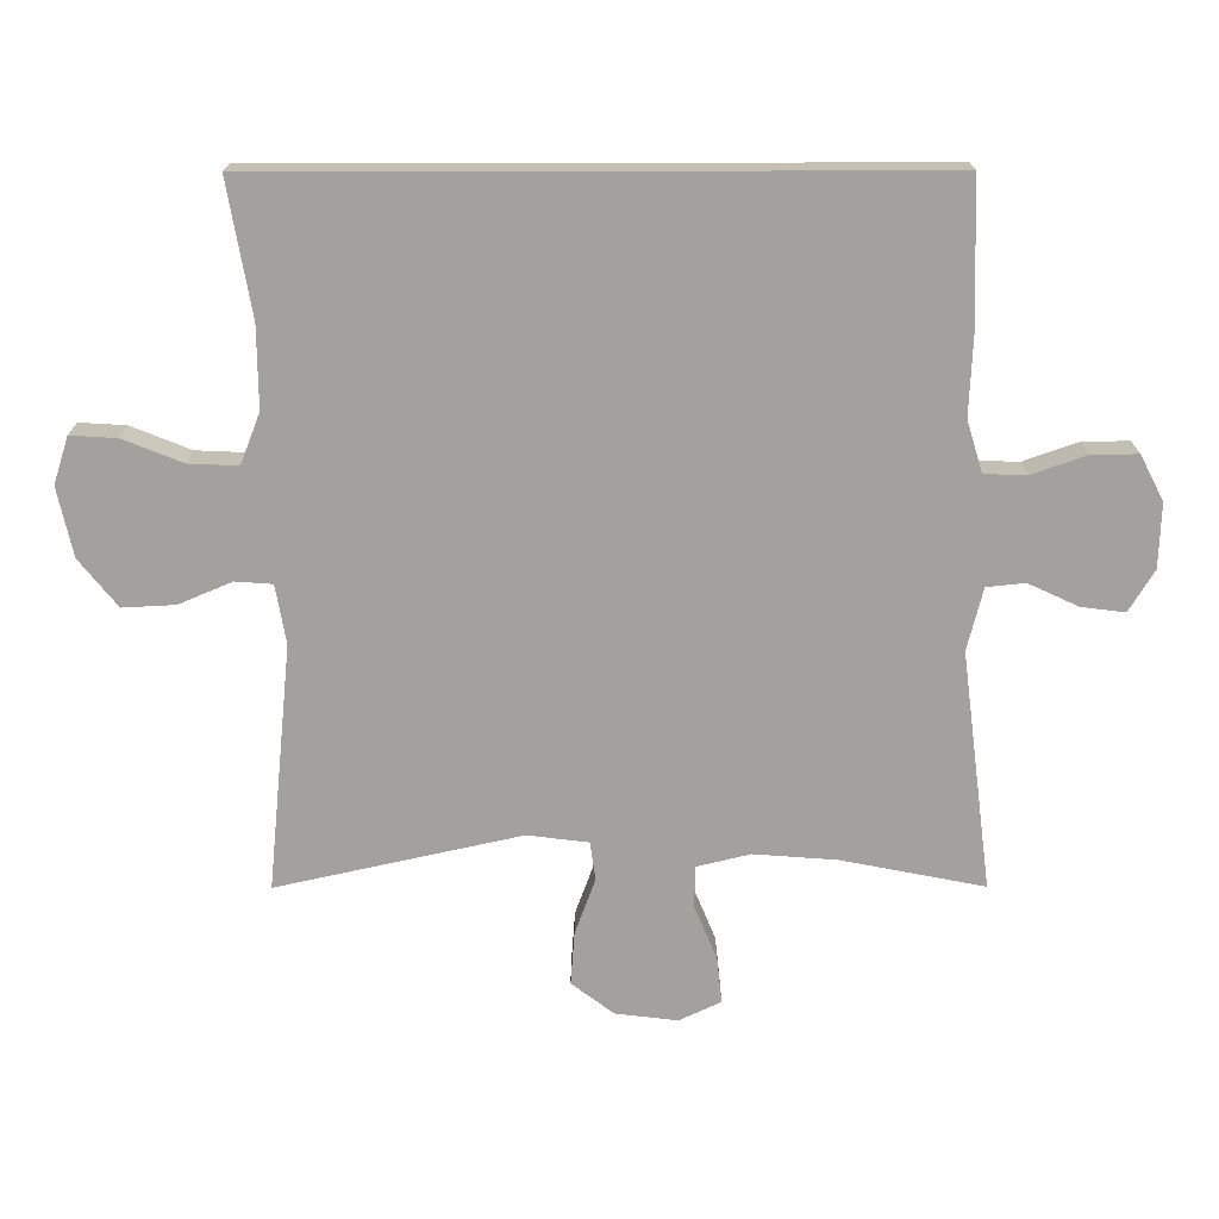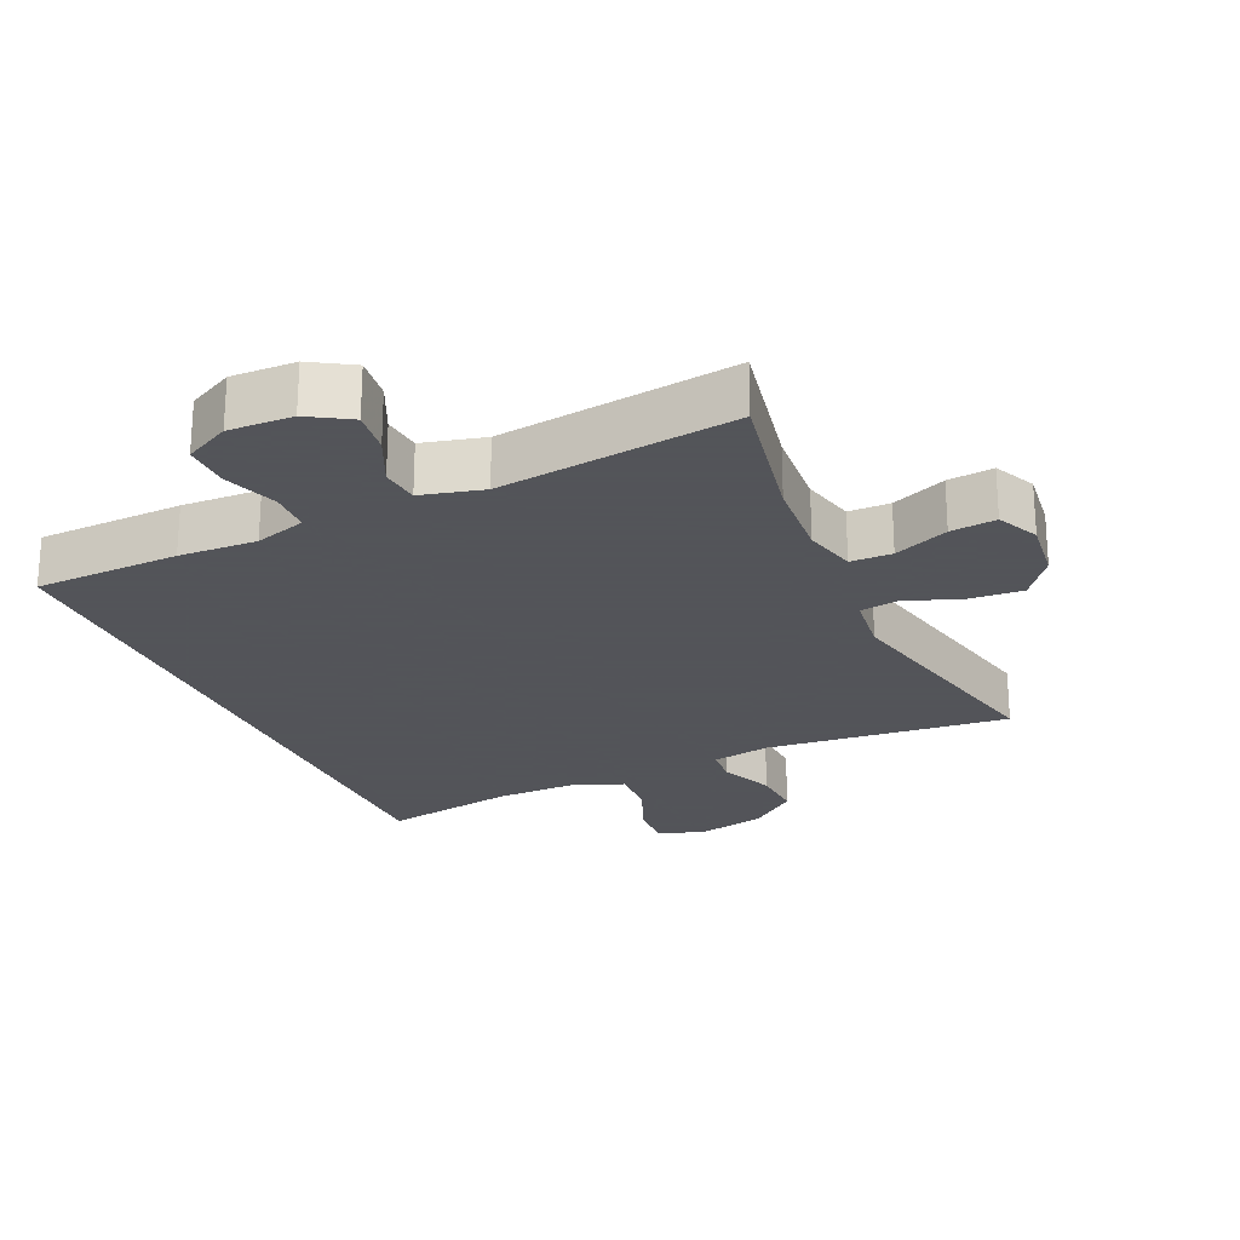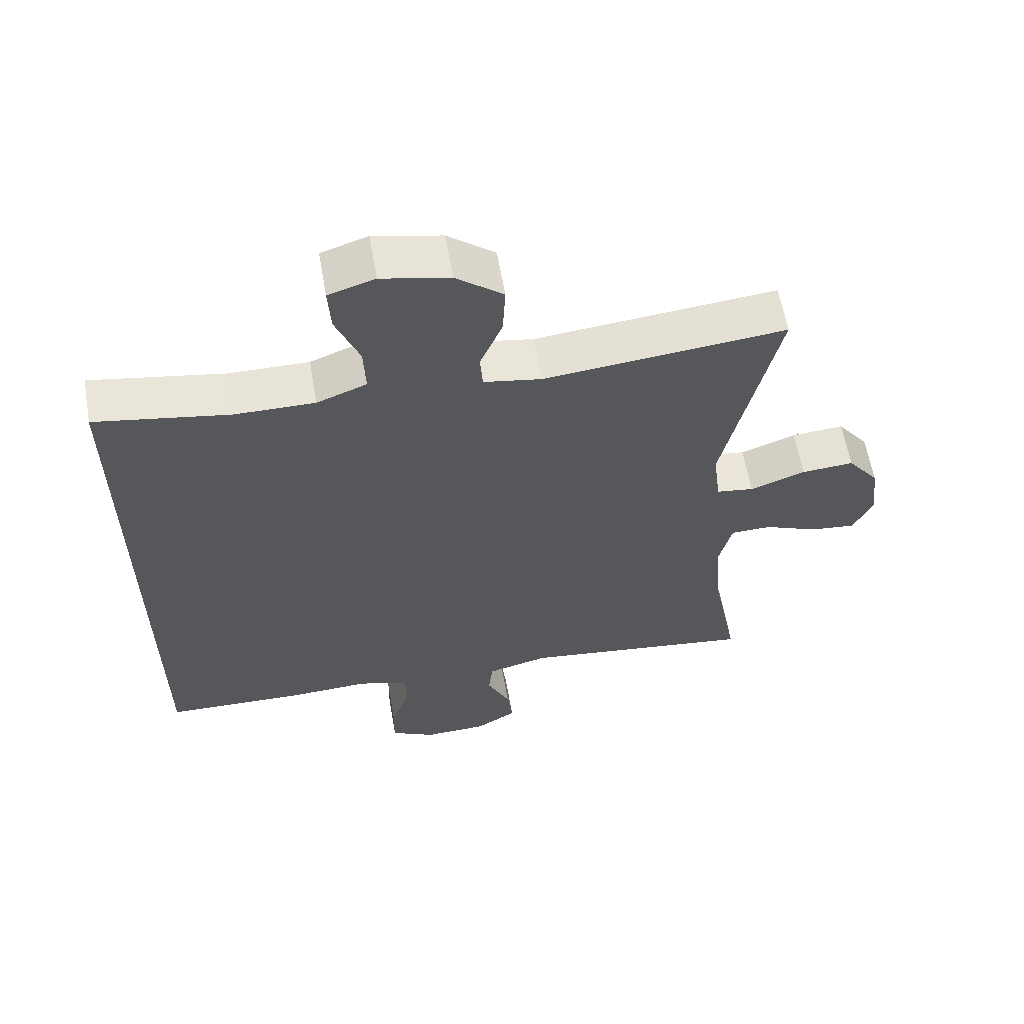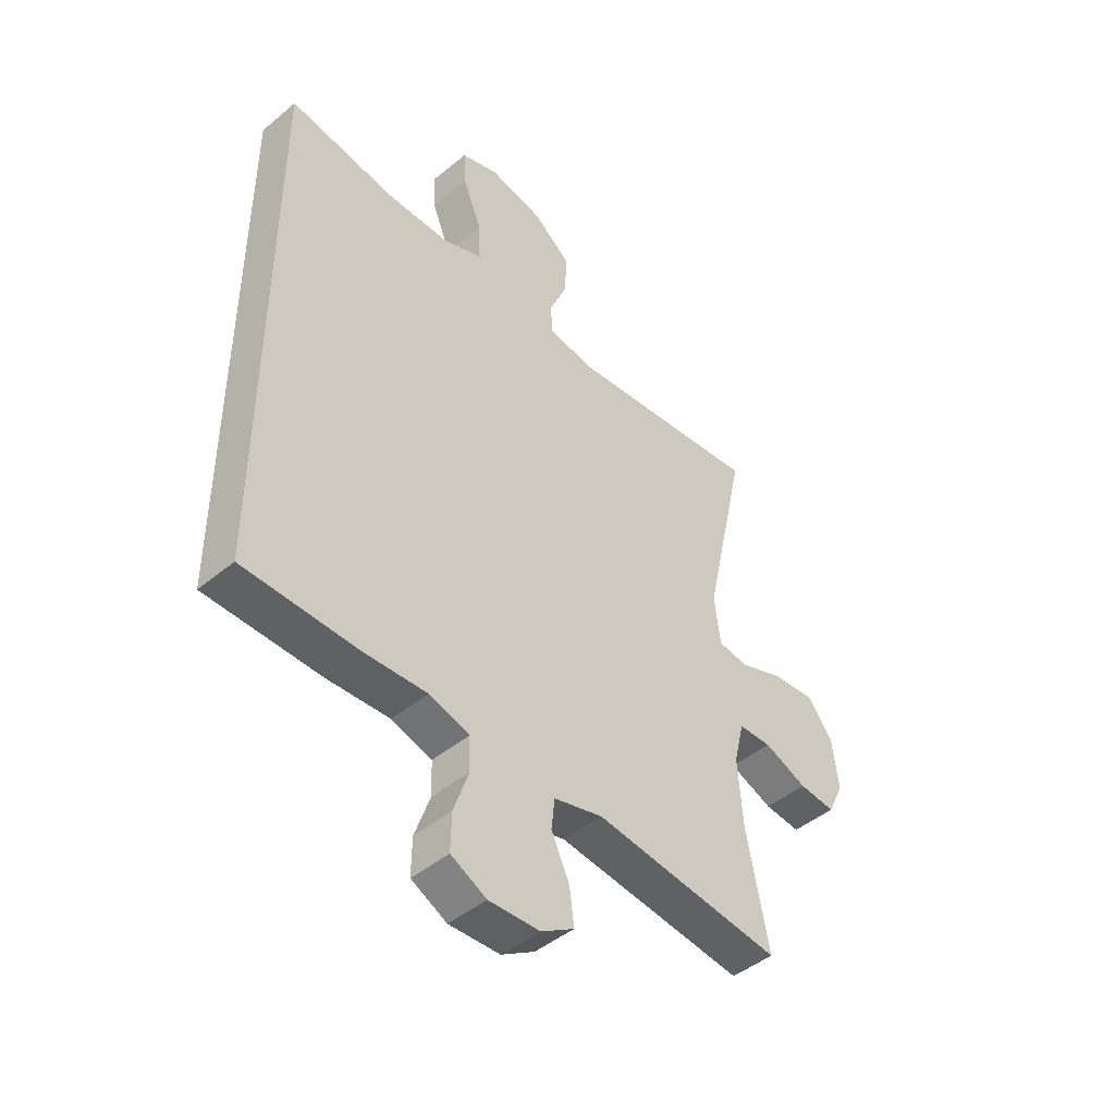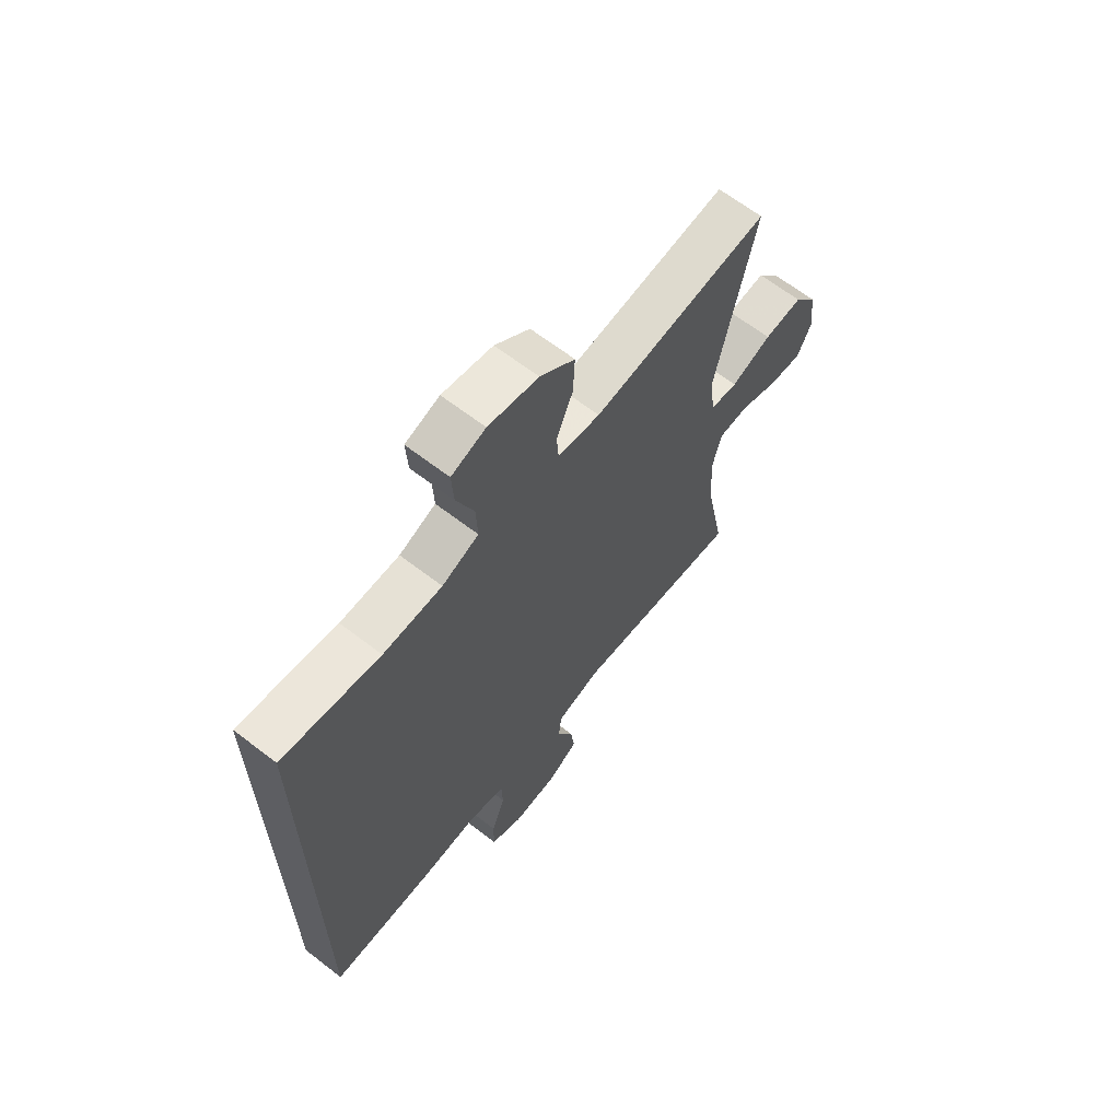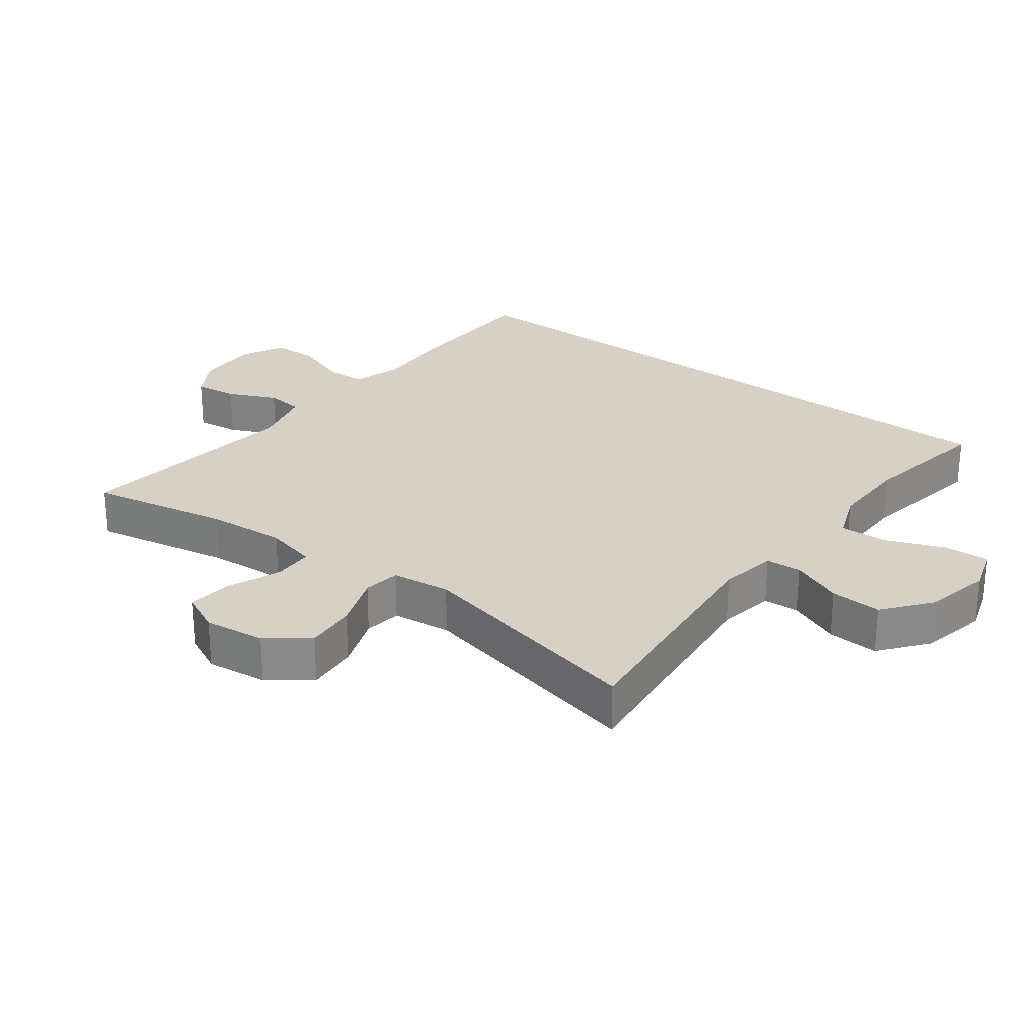
<metadata>
{"format":"obj","ext":"obj","renderer":"f3d","projection":"perspective","resolution":1024,"background":"white","views":[{"elev":-72.0,"azim":90.1,"up":"+Y"},{"elev":-23.9,"azim":-155.8,"up":"+Y"},{"elev":60.5,"azim":170.2,"up":"+Z"},{"elev":-45.3,"azim":133.7,"up":"+Z"},{"elev":65.3,"azim":127.8,"up":"+Z"},{"elev":26.9,"azim":-53.0,"up":"+Y"}]}
</metadata>
<code>
v 0.5 0.07 -0.445
v 0.287 0.07 -0.451
v 0.172 0.07 -0.446
v 0.097 0.07 -0.469
v 0.095 0.07 -0.53
v 0.123 0.07 -0.61
v 0.124 0.07 -0.678
v 0.058 0.07 -0.712
v -0.036 0.07 -0.709
v -0.097 0.07 -0.672
v -0.089 0.07 -0.608
v -0.055 0.07 -0.535
v -0.061 0.07 -0.479
v -0.152 0.07 -0.456
v -0.5 0.07 -0.5
v -0.459 0.07 -0.291
v -0.45 0.07 -0.17
v -0.469 0.07 -0.092
v -0.53 0.07 -0.091
v -0.61 0.07 -0.124
v -0.677 0.07 -0.131
v -0.706 0.07 -0.07
v -0.695 0.07 0.021
v -0.648 0.07 0.083
v -0.57 0.07 0.077
v -0.488 0.07 0.047
v -0.432 0.07 0.055
v -0.421 0.07 0.144
v -0.5 0.07 0.5
v -0.141 0.07 0.464
v -0.055 0.07 0.479
v -0.051 0.07 0.533
v -0.084 0.07 0.611
v -0.088 0.07 0.688
v -0.018 0.07 0.744
v 0.083 0.07 0.766
v 0.152 0.07 0.744
v 0.148 0.07 0.676
v 0.113 0.07 0.589
v 0.11 0.07 0.517
v 0.184 0.07 0.488
v 0.303 0.07 0.489
v 0.5 0.07 0.523
v 0.5 0 -0.445
v 0.287 0 -0.451
v 0.172 0 -0.446
v 0.097 0 -0.469
v 0.095 0 -0.53
v 0.123 0 -0.61
v 0.124 0 -0.678
v 0.058 0 -0.712
v -0.036 0 -0.709
v -0.097 0 -0.672
v -0.089 0 -0.608
v -0.055 0 -0.535
v -0.061 0 -0.479
v -0.152 0 -0.456
v -0.5 0 -0.5
v -0.459 0 -0.291
v -0.45 0 -0.17
v -0.469 0 -0.092
v -0.53 0 -0.091
v -0.61 0 -0.124
v -0.677 0 -0.131
v -0.706 0 -0.07
v -0.695 0 0.021
v -0.648 0 0.083
v -0.57 0 0.077
v -0.488 0 0.047
v -0.432 0 0.055
v -0.421 0 0.144
v -0.5 0 0.5
v -0.141 0 0.464
v -0.055 0 0.479
v -0.051 0 0.533
v -0.084 0 0.611
v -0.088 0 0.688
v -0.018 0 0.744
v 0.083 0 0.766
v 0.152 0 0.744
v 0.148 0 0.676
v 0.113 0 0.589
v 0.11 0 0.517
v 0.184 0 0.488
v 0.303 0 0.489
v 0.5 0 0.523
f 42 43 1 2
f 41 42 2 3
f 40 41 3 4
f 36 37 38 39
f 36 39 40
f 32 33 34 35
f 31 32 35 36
f 28 29 30
f 27 28 30 31
f 23 24 25 26
f 21 22 23 26
f 19 20 21 26
f 18 19 26 27
f 17 18 27 31
f 14 15 16
f 13 14 16 17
f 9 10 11 12
f 9 12 13
f 8 9 13
f 5 6 7 8
f 5 8 13
f 31 36 40 4
f 13 17 31
f 4 5 13 31
f 45 44 86 85
f 46 45 85 84
f 47 46 84 83
f 82 81 80 79
f 83 82 79
f 78 77 76 75
f 79 78 75 74
f 73 72 71
f 74 73 71 70
f 69 68 67 66
f 69 66 65 64
f 69 64 63 62
f 70 69 62 61
f 74 70 61 60
f 59 58 57
f 60 59 57 56
f 55 54 53 52
f 56 55 52
f 56 52 51
f 51 50 49 48
f 56 51 48
f 47 83 79 74
f 74 60 56
f 74 56 48 47
f 1 44 45 2
f 2 45 46 3
f 3 46 47 4
f 4 47 48 5
f 5 48 49 6
f 6 49 50 7
f 7 50 51 8
f 8 51 52 9
f 9 52 53 10
f 10 53 54 11
f 11 54 55 12
f 12 55 56 13
f 13 56 57 14
f 14 57 58 15
f 15 58 59 16
f 16 59 60 17
f 17 60 61 18
f 18 61 62 19
f 19 62 63 20
f 20 63 64 21
f 21 64 65 22
f 22 65 66 23
f 23 66 67 24
f 24 67 68 25
f 25 68 69 26
f 26 69 70 27
f 27 70 71 28
f 28 71 72 29
f 29 72 73 30
f 30 73 74 31
f 31 74 75 32
f 32 75 76 33
f 33 76 77 34
f 34 77 78 35
f 35 78 79 36
f 36 79 80 37
f 37 80 81 38
f 38 81 82 39
f 39 82 83 40
f 40 83 84 41
f 41 84 85 42
f 42 85 86 43
f 43 86 44 1

</code>
